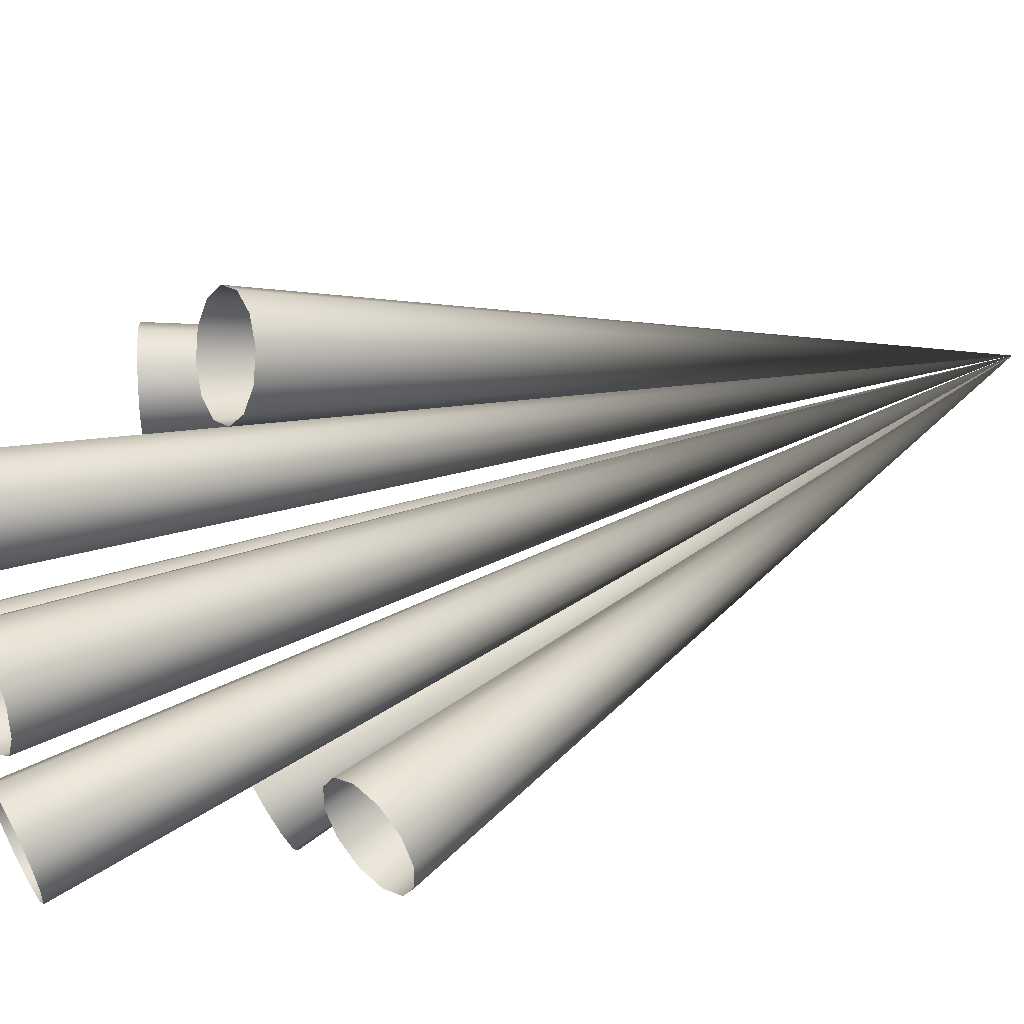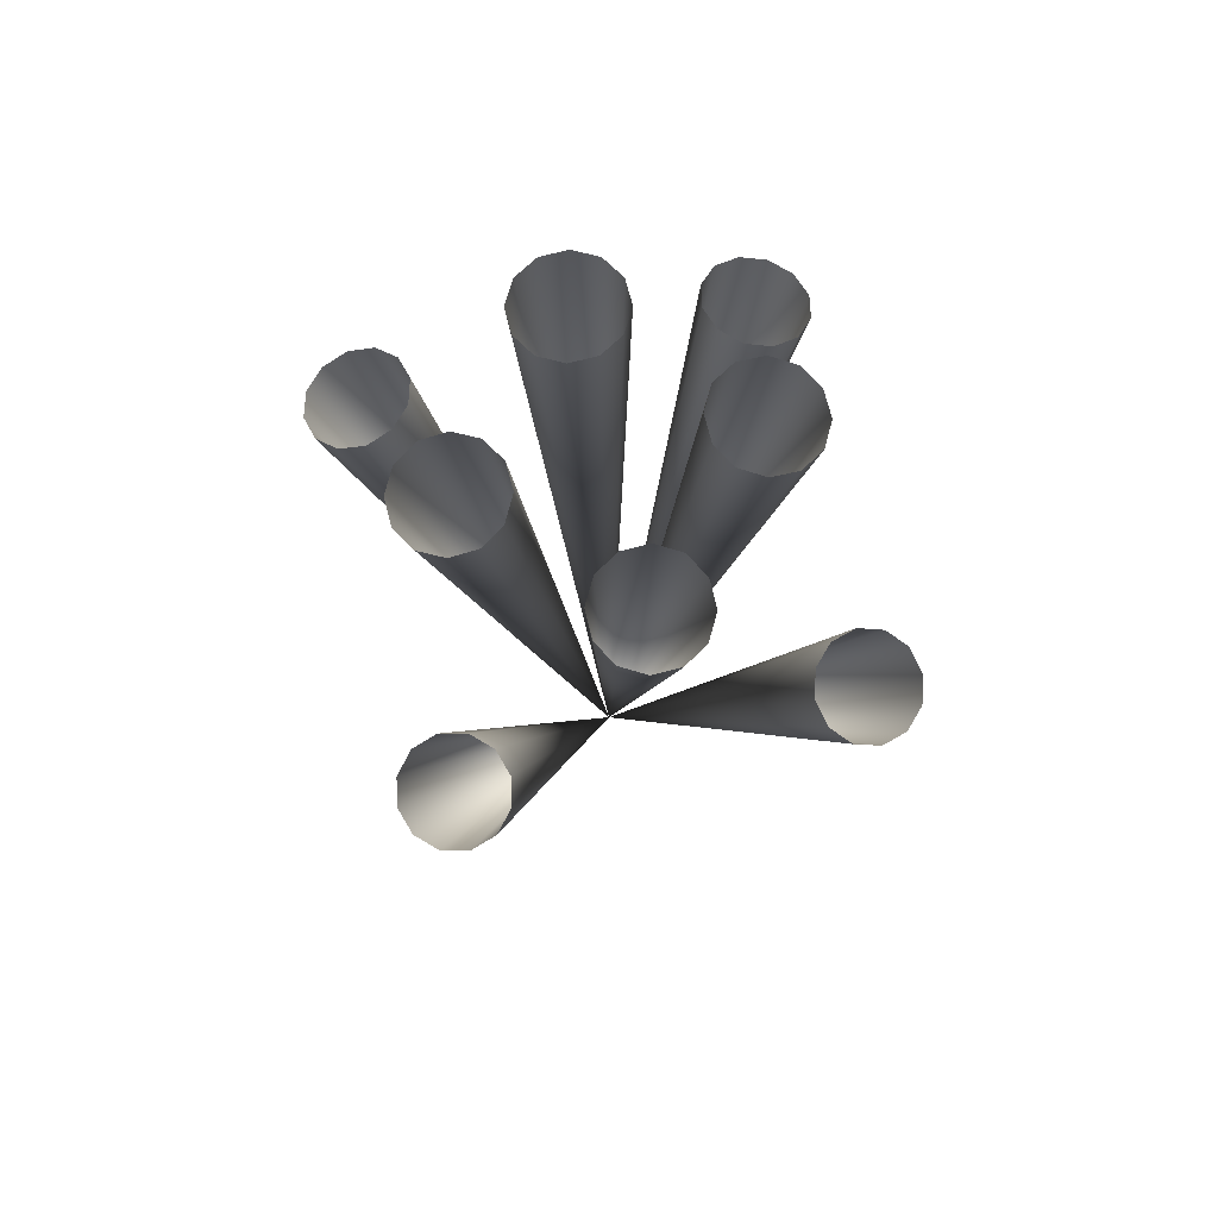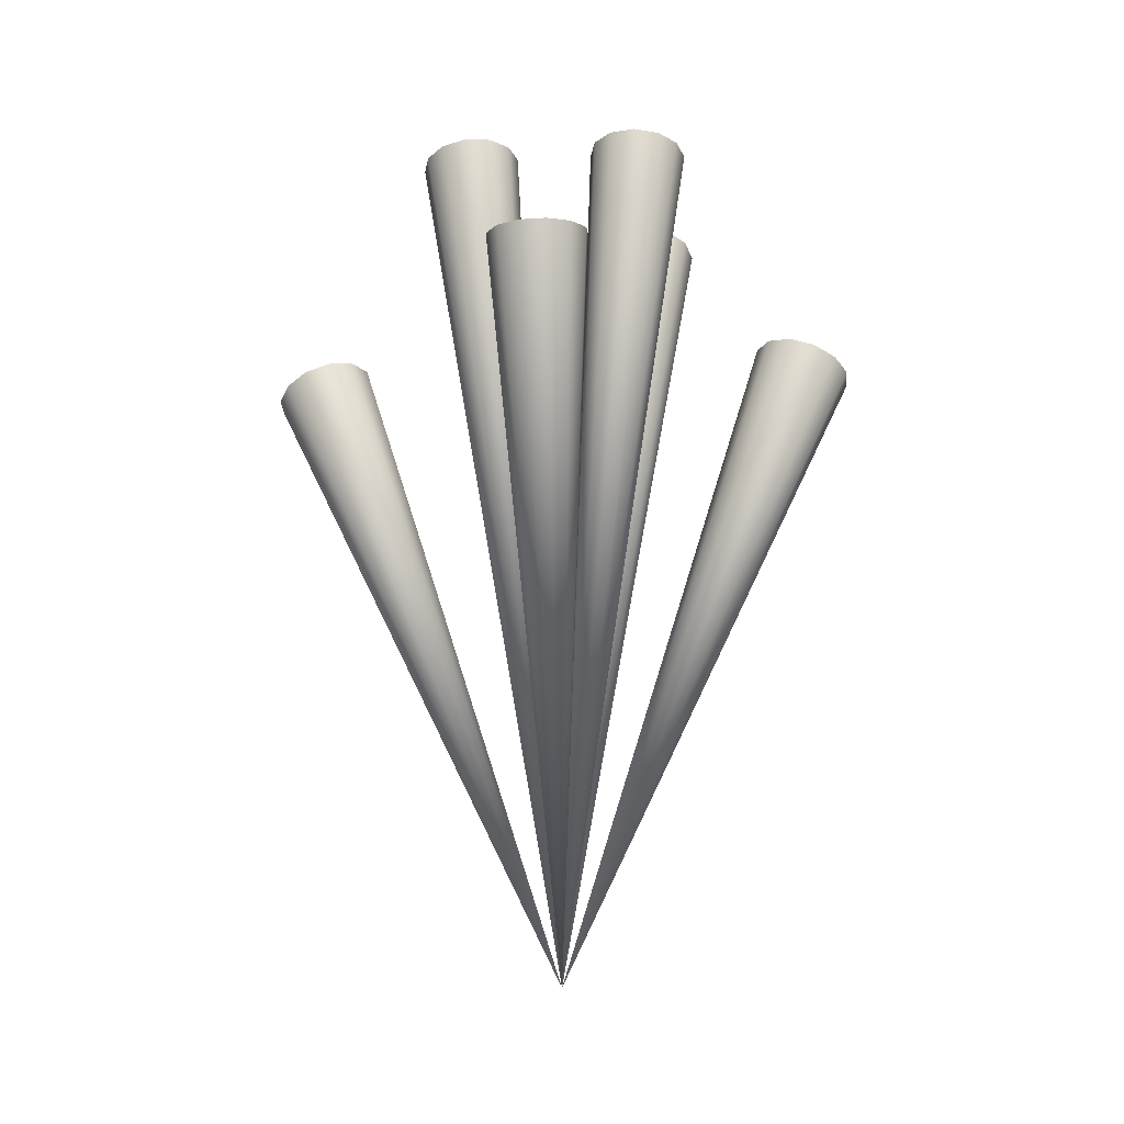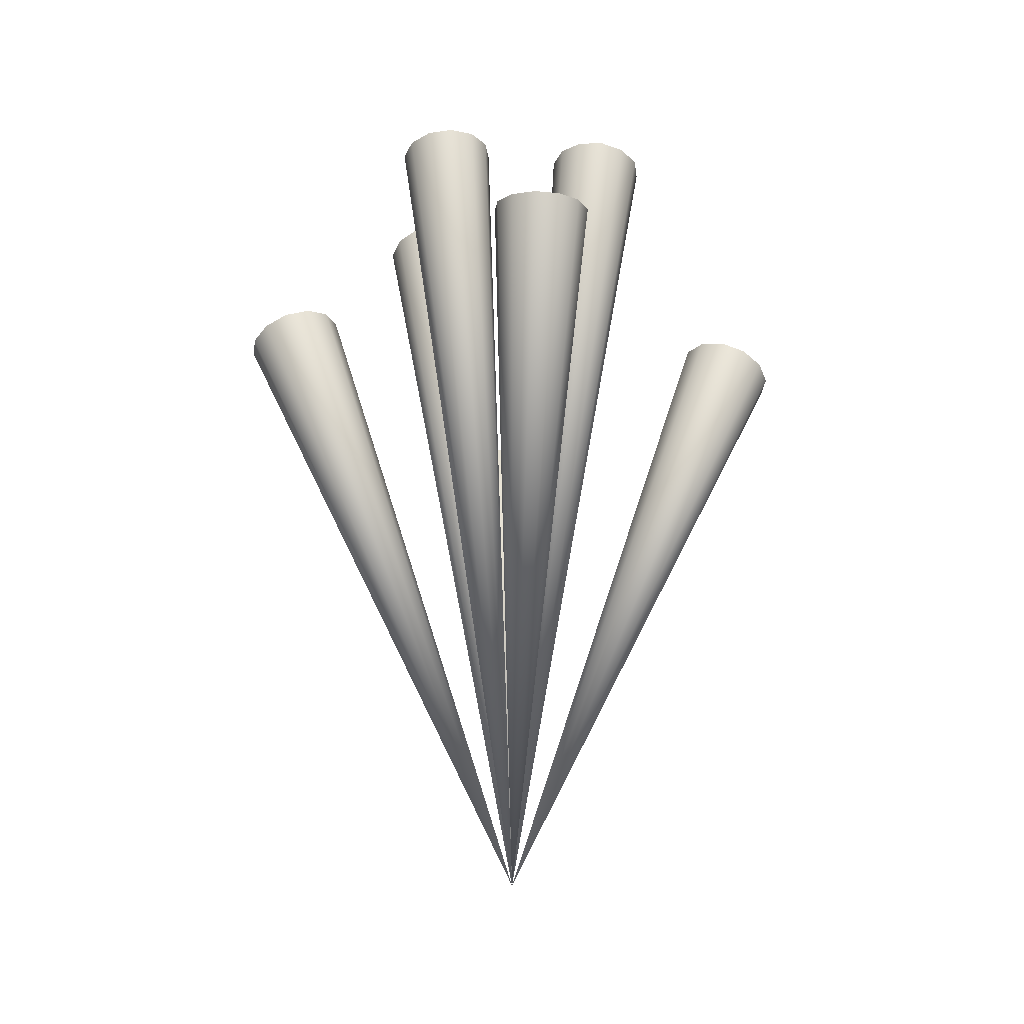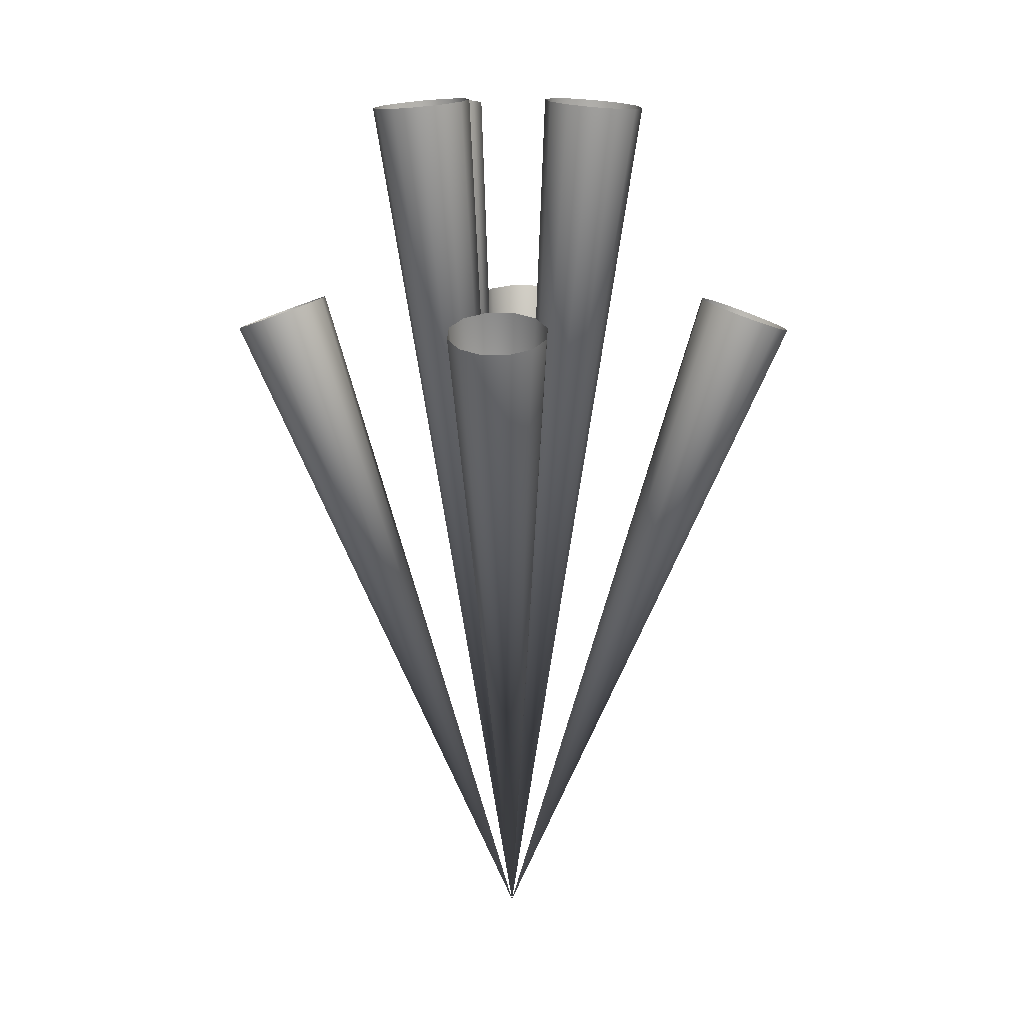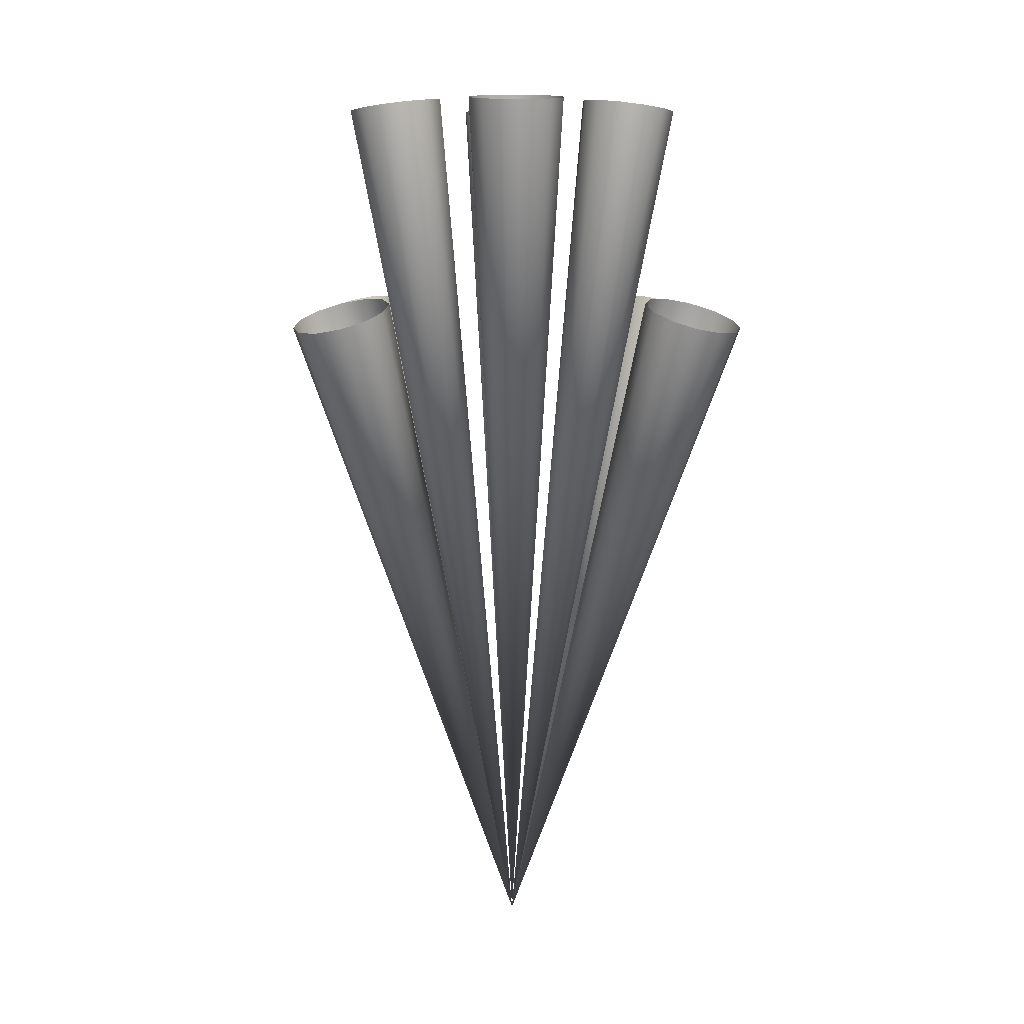
<metadata>
{"format":"obj","ext":"obj","renderer":"f3d","projection":"perspective","resolution":1024,"background":"white","views":[{"elev":46.6,"azim":-113.3,"up":"+Z"},{"elev":74.6,"azim":-149.5,"up":"+Y"},{"elev":-29.8,"azim":5.4,"up":"+Y"},{"elev":-34.6,"azim":82.9,"up":"+Y"},{"elev":9.8,"azim":3.2,"up":"+Y"},{"elev":6.4,"azim":-136.8,"up":"+Y"}]}
</metadata>
<code>
o m_09
v 0 0 0
v 0.7962 14.73 -6.405
v 1.088 14.9 -5.931
v 0 0 0
v 1.088 15.1 -5.383
v 0 0 0
v 0.7962 15.27 -4.909
v 0 0 0
v 0.2914 15.37 -4.635
v 0 0 0
v -0.2914 15.37 -4.635
v 0 0 0
v -0.7962 15.27 -4.909
v 0 0 0
v -1.088 15.1 -5.383
v 0 0 0
v -1.088 14.9 -5.931
v 0 0 0
v -0.7962 14.73 -6.405
v 0 0 0
v -0.2914 14.63 -6.679
v 0 0 0
v 0.2914 14.63 -6.679
v 0 0 0
g m_09_m_09_Material.012
f 1 2 3
f 4 3 5
f 6 5 7
f 8 7 9
f 10 9 11
f 12 11 13
f 14 13 15
f 16 15 17
f 18 17 19
f 20 19 21
f 22 21 23
f 24 23 2
o m_08
v 0 0 0
v 6.405 14.73 -0.7962
v 6.679 14.63 -0.2914
v 0 0 0
v 6.679 14.63 0.2914
v 0 0 0
v 6.405 14.73 0.7962
v 0 0 0
v 5.931 14.9 1.088
v 0 0 0
v 5.383 15.1 1.088
v 0 0 0
v 4.909 15.27 0.7962
v 0 0 0
v 4.635 15.37 0.2914
v 0 0 0
v 4.635 15.37 -0.2914
v 0 0 0
v 4.909 15.27 -0.7962
v 0 0 0
v 5.383 15.1 -1.088
v 0 0 0
v 5.931 14.9 -1.088
v 0 0 0
g m_08_m_08_Material.011
f 25 26 27
f 28 27 29
f 30 29 31
f 32 31 33
f 34 33 35
f 36 35 37
f 38 37 39
f 40 39 41
f 42 41 43
f 44 43 45
f 46 45 47
f 48 47 26
o m_07
v 0 0 0
v -4.909 15.27 -0.7962
v -4.635 15.37 -0.2914
v 0 0 0
v -4.635 15.37 0.2914
v 0 0 0
v -4.909 15.27 0.7962
v 0 0 0
v -5.383 15.1 1.088
v 0 0 0
v -5.931 14.9 1.088
v 0 0 0
v -6.405 14.73 0.7962
v 0 0 0
v -6.679 14.63 0.2914
v 0 0 0
v -6.679 14.63 -0.2914
v 0 0 0
v -6.405 14.73 -0.7962
v 0 0 0
v -5.931 14.9 -1.088
v 0 0 0
v -5.383 15.1 -1.088
v 0 0 0
g m_07_m_07_Material.010
f 49 50 51
f 52 51 53
f 54 53 55
f 56 55 57
f 58 57 59
f 60 59 61
f 62 61 63
f 64 63 65
f 66 65 67
f 68 67 69
f 70 69 71
f 72 71 50
o m_06
v 0 0 0
v 0.7962 15.27 4.909
v 1.088 15.1 5.383
v 0 0 0
v 1.088 14.9 5.931
v 0 0 0
v 0.7962 14.73 6.405
v 0 0 0
v 0.2914 14.63 6.679
v 0 0 0
v -0.2914 14.63 6.679
v 0 0 0
v -0.7962 14.73 6.405
v 0 0 0
v -1.088 14.9 5.931
v 0 0 0
v -1.088 15.1 5.383
v 0 0 0
v -0.7962 15.27 4.909
v 0 0 0
v -0.2914 15.37 4.635
v 0 0 0
v 0.2914 15.37 4.635
v 0 0 0
g m_06_m_06_Material.009
f 73 74 75
f 76 75 77
f 78 77 79
f 80 79 81
f 82 81 83
f 84 83 85
f 86 85 87
f 88 87 89
f 90 89 91
f 92 91 93
f 94 93 95
f 96 95 74
o m_05
v 0 0 0
v 2.009 20.1 0.8783
v 2.568 20.04 1.029
v 0 0 0
v 2.976 19.96 1.439
v 0 0 0
v 3.122 19.9 2
v 0 0 0
v 2.967 19.87 2.561
v 0 0 0
v 2.553 19.87 2.971
v 0 0 0
v 1.991 19.9 3.122
v 0 0 0
v 1.432 19.96 2.971
v 0 0 0
v 1.024 20.04 2.561
v 0 0 0
v 0.8783 20.1 2
v 0 0 0
v 1.033 20.13 1.439
v 0 0 0
v 1.447 20.13 1.029
v 0 0 0
g m_05_m_05_Material.008
f 97 98 99
f 100 99 101
f 102 101 103
f 104 103 105
f 106 105 107
f 108 107 109
f 110 109 111
f 112 111 113
f 114 113 115
f 116 115 117
f 118 117 119
f 120 119 98
o m_04
v 0 0 0
v -1.992 19.9 -3.122
v -1.432 19.96 -2.971
v 0 0 0
v -1.024 20.04 -2.561
v 0 0 0
v -0.8783 20.1 -2
v 0 0 0
v -1.033 20.13 -1.439
v 0 0 0
v -1.447 20.13 -1.029
v 0 0 0
v -2.009 20.1 -0.8783
v 0 0 0
v -2.568 20.04 -1.029
v 0 0 0
v -2.976 19.96 -1.439
v 0 0 0
v -3.122 19.9 -2
v 0 0 0
v -2.967 19.87 -2.561
v 0 0 0
v -2.553 19.87 -2.971
v 0 0 0
g m_04_m_04_Material.007
f 121 122 123
f 124 123 125
f 126 125 127
f 128 127 129
f 130 129 131
f 132 131 133
f 134 133 135
f 136 135 137
f 138 137 139
f 140 139 141
f 142 141 143
f 144 143 122
o m_03
v 0 0 0
v 1.991 19.9 -3.122
v 2.553 19.87 -2.971
v 0 0 0
v 2.967 19.87 -2.561
v 0 0 0
v 3.122 19.9 -2
v 0 0 0
v 2.976 19.96 -1.439
v 0 0 0
v 2.568 20.04 -1.029
v 0 0 0
v 2.009 20.1 -0.8783
v 0 0 0
v 1.447 20.13 -1.029
v 0 0 0
v 1.033 20.13 -1.439
v 0 0 0
v 0.8783 20.1 -2
v 0 0 0
v 1.024 20.04 -2.561
v 0 0 0
v 1.432 19.96 -2.971
v 0 0 0
g m_03_m_03_Material.006
f 145 146 147
f 148 147 149
f 150 149 151
f 152 151 153
f 154 153 155
f 156 155 157
f 158 157 159
f 160 159 161
f 162 161 163
f 164 163 165
f 166 165 167
f 168 167 146
o m_02
v 0 0 0
v -2.009 20.1 0.8783
v -1.447 20.13 1.029
v 0 0 0
v -1.033 20.13 1.439
v 0 0 0
v -0.8783 20.1 2
v 0 0 0
v -1.024 20.04 2.561
v 0 0 0
v -1.432 19.96 2.971
v 0 0 0
v -1.992 19.9 3.122
v 0 0 0
v -2.553 19.87 2.971
v 0 0 0
v -2.967 19.87 2.561
v 0 0 0
v -3.122 19.9 2
v 0 0 0
v -2.976 19.96 1.439
v 0 0 0
v -2.568 20.04 1.029
v 0 0 0
g m_02_m_02_Material.005
f 169 170 171
f 172 171 173
f 174 173 175
f 176 175 177
f 178 177 179
f 180 179 181
f 182 181 183
f 184 183 185
f 186 185 187
f 188 187 189
f 190 189 191
f 192 191 170

</code>
